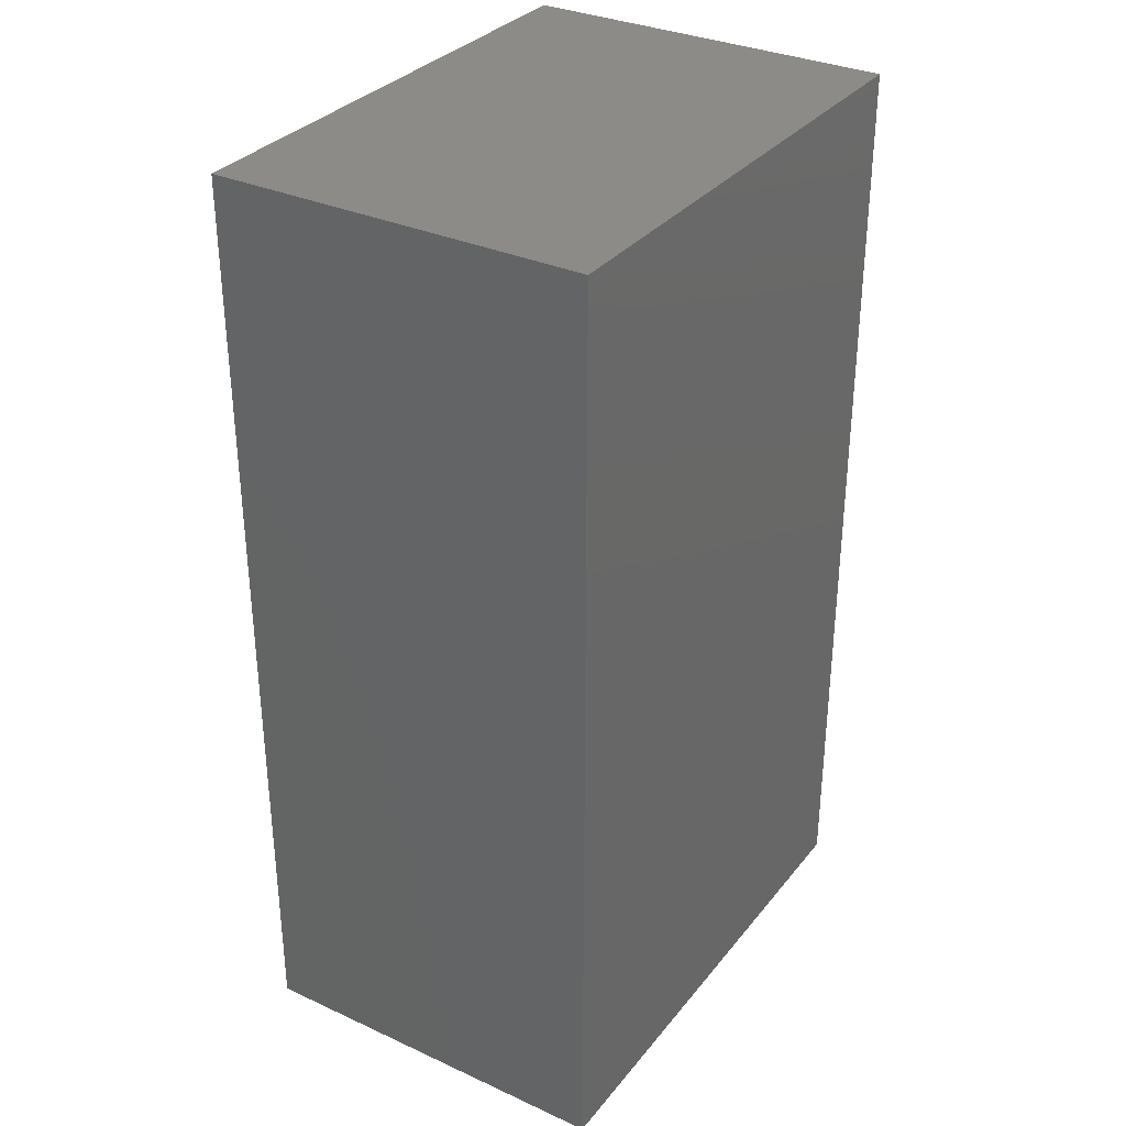
<metadata>
{"format":"stl","ext":"stl","renderer":"f3d","projection":"perspective","resolution":1024,"background":"white","views":[{"elev":32.7,"azim":122.3,"up":"+Y"}]}
</metadata>
<code>
# stl→obj: 466 verts, 928 faces
v 18.5 14.5 -2
v 18.5 7 0
v 18.5 14.5 16
v 18.5 -30.5 -2
v 18.5 -27 0
v 18.5 -30.5 16
v 18.5 -27 16
v 18.5 7 16
v 43.5 -30.5 16
v 43.5 14.5 -2
v 43.5 14.5 16
v 43.5 -30.5 -2
v 34.08 -7.945 0
v 34.08 -9.655 0
v 34.13 -8.8 0
v 34.05 -7.672 0
v 34.07 -7.807 0
v 34.05 -9.928 0
v 34.07 -9.793 0
v 33.62 -6.016 0
v 33.89 -6.83 0
v 33.62 -11.58 0
v 33.89 -10.77 0
v 33.52 -5.759 0
v 33.58 -5.884 0
v 33.52 -11.84 0
v 33.58 -11.72 0
v 33.24 -5.159 0
v 32.7 -4.261 0
v 33.16 -4.985 0
v 32.7 -13.34 0
v 33.16 -12.62 0
v 32.53 -4.038 0
v 32.62 -4.145 0
v 32.53 -13.56 0
v 32.62 -13.46 0
v 31.36 -2.792 0
v 31.99 -3.378 0
v 30.84 -2.389 0
v 31.93 -14.28 0
v 31.99 -14.22 0
v 30.52 -15.88 0
v 31.04 -15.39 0
v 31.9 -14.46 0
v 31.54 -15.03 0
v 31.86 -14.59 0
v 31.8 -14.71 0
v 31.72 -14.83 0
v 31.93 -14.32 0
v 31.26 -2.698 0
v 31.64 -14.94 0
v 30.06 -16.44 0
v 30.7 -2.106 0
v 30.48 -1.423 0
v 30.35 -0.7169 0
v 24.65 7 0
v 30.3 0 0
v 37.04 9.007 0
v 37.04 8.593 0
v 37.05 8.8 0
v 37 9.28 0
v 37.03 9.145 0
v 37 8.32 0
v 37.03 8.455 0
v 36.81 9.91 0
v 36.96 9.484 0
v 36.86 9.812 0
v 36.77 7.6 0
v 36.96 8.116 0
v 36.77 10 0
v 36.86 7.788 0
v 36.6 10.3 0
v 36.71 10.12 0
v 36.6 7.3 0
v 36.71 7.475 0
v 36.44 10.52 0
v 36.52 10.42 0
v 36.44 7.077 0
v 36.52 7.184 0
v 36.15 10.82 0
v 32.42 10.8 0
v 36.3 10.68 0
v 36.47 6.051 0
v 36.47 4.949 0
v 36.5 5.5 0
v 36.43 6.325 0
v 36.46 6.189 0
v 36.43 4.675 0
v 36.46 4.811 0
v 36.31 6.923 0
v 36.33 6.868 0
v 36.31 4.077 0
v 36.33 4.132 0
v 37.04 2.407 0
v 37.04 1.993 0
v 37.05 2.2 0
v 37 2.68 0
v 37.03 2.545 0
v 37 1.72 0
v 37.03 1.855 0
v 36.77 3.4 0
v 36.96 2.884 0
v 36.86 3.212 0
v 36.81 1.09 0
v 36.96 1.516 0
v 36.86 1.188 0
v 36.77 1 0
v 36.6 3.7 0
v 36.71 3.525 0
v 36.6 0.7002 0
v 36.71 0.8752 0
v 36.44 3.923 0
v 36.52 3.816 0
v 36.44 0.4772 0
v 36.52 0.5836 0
v 32.42 0.1981 0
v 36.15 0.1757 0
v 35.94 11 0
v 36.05 10.92 0
v 36.3 0.3175 0
v 35.59 11.22 0
v 35.77 11.12 0
v 35.94 -0.0001068 0
v 36.05 0.08109 0
v 35.34 11.34 0
v 35.47 11.29 0
v 35.59 -0.2217 0
v 35.77 -0.1219 0
v 34.95 11.47 0
v 35.15 11.42 0
v 35.34 -0.3391 0
v 35.47 -0.2883 0
v 34.68 11.52 0
v 34.82 11.5 0
v 34.95 -0.4669 0
v 35.15 -0.4154 0
v 33.92 11.52 0
v 34.47 11.54 0
v 34.68 -0.5186 0
v 34.13 11.54 0
v 34.82 -0.5013 0
v 33.92 -0.5186 0
v 33.65 11.47 0
v 33.78 11.5 0
v 34.47 -0.5446 0
v 34.13 -0.5446 0
v 33.26 11.34 0
v 33.45 11.42 0
v 33.65 -0.4669 0
v 33.78 -0.5013 0
v 33.01 11.22 0
v 33.13 11.29 0
v 33.26 -0.3391 0
v 33.45 -0.4154 0
v 32.45 10.82 0
v 32.83 11.12 0
v 33.01 -0.2217 0
v 32.66 -0.0001068 0
v 32.55 10.92 0
v 33.13 -0.2883 0
v 32.45 0.1757 0
v 32.55 0.08109 0
v 32.83 -0.1219 0
v 30.31 0.0548 0
v 32.16 10.87 0
v 31.35 10.99 0
v 32.03 10.9 0
v 32.16 0.1318 0
v 31.35 0.01085 0
v 30.65 10.99 0
v 32.03 0.09742 0
v 30.65 0.01085 0
v 29.84 10.87 0
v 29.97 10.9 0
v 26.03 7.837 0
v 25.95 7.65 0
v 25.08 7.217 0
v 28.85 10.55 0
v 29.3 10.73 0
v 29.67 -17.04 0
v 29.37 -17.69 0
v 31.93 -25.28 0
v 31.93 -25.55 0
v 31.93 -25.42 0
v 31.9 -25.14 0
v 31.9 -25.69 0
v 31.86 -25.01 0
v 31.86 -25.82 0
v 31.8 -24.89 0
v 31.8 -25.95 0
v 31.72 -24.77 0
v 31.72 -26.06 0
v 31.64 -24.66 0
v 31.64 -26.17 0
v 31.54 -24.57 0
v 31.54 -26.26 0
v 31.34 -26.41 0
v 31.04 -24.21 0
v 31.23 -26.49 0
v 30.23 -27.02 0
v 30.52 -23.72 0
v 30.48 -26.9 0
v 30.36 -26.97 0
v 28.6 -27.55 0
v 30.06 -23.16 0
v 27.62 -27.69 0
v 29.67 -22.56 0
v 29.43 -27.33 0
v 25.37 -27.55 0
v 29.37 -21.91 0
v 23.7 -27 0
v 29.14 -21.22 0
v 29.01 -20.52 0
v 28.96 -19.8 0
v 28.54 10.41 0
v 28.79 10.53 0
v 28.66 10.48 0
v 29.14 -18.38 0
v 27.94 10.06 0
v 28.05 10.14 0
v 29.01 -19.08 0
v 27.39 9.643 0
v 27.49 9.738 0
v 23.74 -27.02 0
v 26.64 8.839 0
v 26.99 9.265 0
v 26.48 8.616 0
v 26.55 8.733 0
v 24.54 -27.33 0
v 28.47 -27.58 0
v 26.18 8.15 0
v 25.89 7.536 0
v 25.88 7.532 0
v 26.35 -27.69 0
v 26.49 -27.7 0
v 27.48 -27.7 0
v 24.83 7.1 0
v 24.95 7.166 0
v 25.5 -27.58 0
v 36.86 3.212 16
v 36.96 2.884 16
v 37.04 2.407 16
v 37.05 2.2 16
v 36.96 1.516 16
v 36.86 1.188 16
v 37 1.72 16
v 37.04 1.993 16
v 37.03 1.855 16
v 36.44 3.923 16
v 36.52 3.816 16
v 36.31 4.077 16
v 36.6 3.7 16
v 36.77 3.4 16
v 36.71 3.525 16
v 37.03 2.545 16
v 36.81 1.09 16
v 37 2.68 16
v 33.92 -0.5186 16
v 34.13 -0.5446 16
v 36.77 1 16
v 36.71 0.8752 16
v 34.47 -0.5446 16
v 35.47 -0.2883 16
v 35.59 -0.2217 16
v 33.78 -0.5013 16
v 36.15 0.1757 16
v 36.3 0.3175 16
v 36.6 0.7002 16
v 36.52 0.5836 16
v 34.95 -0.4669 16
v 35.15 -0.4154 16
v 35.34 -0.3391 16
v 34.82 -0.5013 16
v 32.55 0.08109 16
v 32.66 -0.0001068 16
v 33.13 -0.2883 16
v 33.26 -0.3391 16
v 32.83 -0.1219 16
v 33.01 -0.2217 16
v 33.45 -0.4154 16
v 33.65 -0.4669 16
v 36.05 0.08109 16
v 35.77 -0.1219 16
v 35.94 -0.0001068 16
v 36.44 0.4772 16
v 34.68 -0.5186 16
v 32.42 0.1981 16
v 32.45 0.1757 16
v 36.86 9.812 16
v 36.96 9.484 16
v 36.96 8.116 16
v 36.86 7.788 16
v 26.18 8.15 16
v 26.48 8.616 16
v 26.64 8.839 16
v 26.99 9.265 16
v 28.85 10.55 16
v 28.79 10.53 16
v 28.54 10.41 16
v 28.05 10.14 16
v 37.05 8.8 16
v 37.04 8.593 16
v 36.52 7.184 16
v 36.44 7.077 16
v 26.55 8.733 16
v 28.66 10.48 16
v 27.39 9.643 16
v 27.49 9.738 16
v 27.94 10.06 16
v 36.77 7.6 16
v 36.71 7.475 16
v 37 8.32 16
v 37.04 9.007 16
v 37.03 8.455 16
v 26.03 7.837 16
v 36.81 9.91 16
v 37 9.28 16
v 36.31 6.923 16
v 37.03 9.145 16
v 36.6 7.3 16
v 36.71 10.12 16
v 36.77 10 16
v 36.05 10.92 16
v 35.94 11 16
v 36.3 10.68 16
v 36.44 10.52 16
v 35.34 11.34 16
v 35.15 11.42 16
v 35.77 11.12 16
v 33.45 11.42 16
v 33.26 11.34 16
v 34.68 11.52 16
v 34.47 11.54 16
v 32.83 11.12 16
v 32.55 10.92 16
v 32.45 10.82 16
v 32.42 10.8 16
v 36.15 10.82 16
v 36.6 10.3 16
v 36.52 10.42 16
v 33.78 11.5 16
v 33.65 11.47 16
v 33.13 11.29 16
v 34.13 11.54 16
v 34.82 11.5 16
v 34.95 11.47 16
v 35.47 11.29 16
v 35.59 11.22 16
v 33.01 11.22 16
v 33.92 11.52 16
v 31.35 10.99 16
v 30.65 10.99 16
v 32.03 10.9 16
v 32.16 10.87 16
v 29.84 10.87 16
v 29.3 10.73 16
v 29.97 10.9 16
v 24.83 7.1 16
v 24.65 7 16
v 36.46 6.189 16
v 36.47 6.051 16
v 25.08 7.217 16
v 24.95 7.166 16
v 36.46 4.811 16
v 36.43 4.675 16
v 25.88 7.532 16
v 25.89 7.536 16
v 36.5 5.5 16
v 36.33 6.868 16
v 36.47 4.949 16
v 36.33 4.132 16
v 36.43 6.325 16
v 25.95 7.65 16
v 30.31 0.0548 16
v 30.65 0.01085 16
v 31.35 0.01085 16
v 32.03 0.09742 16
v 32.16 0.1318 16
v 29.67 -17.04 16
v 29.37 -17.69 16
v 29.14 -18.38 16
v 24.54 -27.33 16
v 25.37 -27.55 16
v 27.48 -27.7 16
v 27.62 -27.69 16
v 26.35 -27.69 16
v 26.49 -27.7 16
v 31.54 -26.26 16
v 31.64 -26.17 16
v 28.47 -27.58 16
v 28.6 -27.55 16
v 23.7 -27 16
v 23.74 -27.02 16
v 31.54 -24.57 16
v 31.04 -24.21 16
v 31.23 -26.49 16
v 31.34 -26.41 16
v 25.5 -27.58 16
v 31.64 -24.66 16
v 31.93 -25.55 16
v 31.9 -25.69 16
v 31.86 -25.82 16
v 31.8 -25.95 16
v 31.9 -25.14 16
v 31.93 -25.28 16
v 31.72 -24.77 16
v 31.8 -24.89 16
v 30.23 -27.02 16
v 30.36 -26.97 16
v 31.93 -25.42 16
v 31.86 -25.01 16
v 31.72 -26.06 16
v 30.48 -26.9 16
v 29.43 -27.33 16
v 29.01 -19.08 16
v 30.52 -15.88 16
v 31.04 -15.39 16
v 30.06 -16.44 16
v 29.14 -21.22 16
v 29.37 -21.91 16
v 29.67 -22.56 16
v 28.96 -19.8 16
v 29.01 -20.52 16
v 30.06 -23.16 16
v 30.52 -23.72 16
v 31.54 -15.03 16
v 31.64 -14.94 16
v 31.8 -14.71 16
v 31.72 -14.83 16
v 31.86 -14.59 16
v 31.93 -14.32 16
v 31.9 -14.46 16
v 31.93 -14.28 16
v 33.89 -10.77 16
v 33.62 -11.58 16
v 33.58 -11.72 16
v 33.52 -11.84 16
v 33.16 -12.62 16
v 34.08 -9.655 16
v 34.07 -9.793 16
v 34.05 -9.928 16
v 32.7 -13.34 16
v 32.62 -13.46 16
v 32.53 -13.56 16
v 31.99 -14.22 16
v 33.52 -5.759 16
v 33.58 -5.884 16
v 33.62 -6.016 16
v 33.24 -5.159 16
v 33.89 -6.83 16
v 34.08 -7.945 16
v 34.13 -8.8 16
v 34.07 -7.807 16
v 34.05 -7.672 16
v 31.99 -3.378 16
v 31.36 -2.792 16
v 32.53 -4.038 16
v 32.62 -4.145 16
v 31.26 -2.698 16
v 32.7 -4.261 16
v 33.16 -4.985 16
v 30.84 -2.389 16
v 30.3 0 16
v 30.35 -0.7169 16
v 30.48 -1.423 16
v 30.7 -2.106 16
f 1 2 3
f 4 2 1
f 2 4 5
f 6 5 4
f 5 6 7
f 3 2 8
f 9 10 11
f 10 9 12
f 10 3 11
f 3 10 1
f 13 14 15
f 16 13 17
f 13 16 14
f 18 14 16
f 14 18 19
f 20 16 21
f 16 20 18
f 22 18 20
f 18 22 23
f 24 20 25
f 20 24 22
f 26 22 24
f 22 26 27
f 28 26 24
f 29 28 30
f 28 29 26
f 31 26 29
f 26 31 32
f 33 29 34
f 29 33 31
f 35 31 33
f 31 35 36
f 37 33 38
f 39 33 37
f 35 40 41
f 33 39 35
f 35 39 40
f 42 40 39
f 43 40 42
f 44 40 45
f 46 45 47
f 47 45 48
f 40 44 49
f 39 37 50
f 48 45 51
f 44 45 46
f 52 39 53
f 45 40 43
f 2 53 54
f 2 54 55
f 56 55 57
f 39 52 42
f 58 59 60
f 61 58 62
f 58 61 59
f 63 59 61
f 59 63 64
f 65 61 66
f 61 65 63
f 65 66 67
f 68 63 65
f 63 68 69
f 68 65 70
f 69 68 71
f 72 70 73
f 70 72 68
f 74 68 72
f 68 74 75
f 76 72 77
f 72 76 74
f 78 74 76
f 74 78 79
f 80 78 76
f 81 78 80
f 80 76 82
f 83 84 85
f 86 83 87
f 83 86 84
f 88 84 86
f 84 88 89
f 90 86 91
f 86 90 88
f 92 88 90
f 88 92 93
f 94 95 96
f 97 94 98
f 94 97 95
f 99 95 97
f 95 99 100
f 101 97 102
f 97 101 99
f 101 102 103
f 104 99 101
f 105 104 106
f 99 104 105
f 101 107 104
f 108 101 109
f 101 108 107
f 110 107 108
f 107 110 111
f 112 108 113
f 108 112 110
f 114 110 112
f 110 114 115
f 116 112 92
f 112 117 114
f 90 81 92
f 78 81 90
f 116 92 81
f 118 80 119
f 112 116 117
f 80 118 81
f 114 117 120
f 121 118 122
f 123 117 116
f 118 121 81
f 117 123 124
f 125 121 126
f 127 123 116
f 121 125 81
f 123 127 128
f 129 125 130
f 131 127 116
f 125 129 81
f 127 131 132
f 133 129 134
f 135 131 116
f 129 133 81
f 131 135 136
f 137 133 138
f 139 135 116
f 137 138 140
f 135 139 141
f 133 137 81
f 142 139 116
f 143 137 144
f 139 142 145
f 137 143 81
f 145 142 146
f 147 143 148
f 149 142 116
f 143 147 81
f 142 149 150
f 151 147 152
f 153 149 116
f 147 151 81
f 149 153 154
f 155 151 156
f 157 153 116
f 158 157 116
f 155 156 159
f 151 155 81
f 153 157 160
f 158 161 162
f 157 158 163
f 158 116 161
f 164 81 165
f 81 164 116
f 166 165 167
f 164 165 166
f 116 164 168
f 169 168 164
f 164 166 170
f 168 169 171
f 169 164 172
f 173 164 170
f 173 170 174
f 175 164 173
f 176 164 175
f 56 164 177
f 55 56 2
f 178 173 179
f 53 2 180
f 53 180 52
f 180 2 181
f 175 173 178
f 182 183 184
f 185 183 182
f 185 186 183
f 187 186 185
f 187 188 186
f 189 188 187
f 189 190 188
f 191 190 189
f 191 192 190
f 193 192 191
f 193 194 192
f 195 194 193
f 195 196 194
f 195 197 196
f 198 197 195
f 197 198 199
f 200 198 201
f 198 202 199
f 198 200 202
f 202 200 203
f 204 201 205
f 206 205 207
f 201 208 200
f 209 207 210
f 211 210 212
f 211 212 213
f 211 213 214
f 215 178 216
f 215 216 217
f 201 204 208
f 5 181 2
f 178 215 175
f 181 5 218
f 219 215 220
f 175 215 219
f 218 5 221
f 222 219 223
f 210 211 224
f 175 219 222
f 225 222 226
f 222 225 175
f 227 225 228
f 210 224 229
f 175 225 227
f 205 206 230
f 175 227 231
f 232 164 176
f 177 164 232
f 205 230 204
f 177 232 233
f 207 234 235
f 207 235 236
f 164 56 57
f 237 177 238
f 56 177 237
f 207 236 206
f 207 239 234
f 210 229 209
f 207 209 239
f 221 5 214
f 214 5 211
f 4 9 6
f 9 4 12
f 102 240 103
f 240 102 241
f 96 242 94
f 242 96 243
f 106 244 105
f 244 106 245
f 105 246 99
f 246 105 244
f 100 247 95
f 247 100 248
f 113 249 112
f 249 113 250
f 112 251 92
f 251 112 249
f 108 250 113
f 250 108 252
f 103 253 101
f 253 103 240
f 101 254 109
f 254 101 253
f 94 255 98
f 255 94 242
f 104 245 106
f 245 104 256
f 109 252 108
f 252 109 254
f 99 248 100
f 248 99 246
f 95 243 96
f 243 95 247
f 97 241 102
f 241 97 257
f 98 257 97
f 257 98 255
f 146 258 259
f 258 146 142
f 111 260 107
f 260 111 261
f 145 259 262
f 259 145 146
f 127 263 264
f 263 127 132
f 142 265 258
f 265 142 150
f 120 266 267
f 266 120 117
f 115 268 110
f 268 115 269
f 136 270 271
f 270 136 135
f 131 271 272
f 271 131 136
f 132 272 263
f 272 132 131
f 135 273 270
f 273 135 141
f 158 274 275
f 274 158 162
f 153 276 277
f 276 153 160
f 157 278 279
f 278 157 163
f 149 280 281
f 280 149 154
f 117 282 266
f 282 117 124
f 123 283 284
f 283 123 128
f 120 285 114
f 285 120 267
f 110 261 111
f 261 110 268
f 128 264 283
f 264 128 127
f 141 286 273
f 286 141 139
f 139 262 286
f 262 139 145
f 163 275 278
f 275 163 158
f 161 287 288
f 287 161 116
f 154 277 280
f 277 154 153
f 160 279 276
f 279 160 157
f 150 281 265
f 281 150 149
f 107 256 104
f 256 107 260
f 124 284 282
f 284 124 123
f 114 269 115
f 269 114 285
f 162 288 274
f 288 162 161
f 66 289 67
f 289 66 290
f 71 291 69
f 291 71 292
f 293 227 294
f 227 293 231
f 295 226 296
f 226 295 225
f 216 297 298
f 297 216 178
f 220 299 300
f 299 220 215
f 59 301 60
f 301 59 302
f 78 303 79
f 303 78 304
f 294 228 305
f 228 294 227
f 305 225 295
f 225 305 228
f 217 298 306
f 298 217 216
f 215 306 299
f 306 215 217
f 226 307 296
f 307 226 222
f 222 308 307
f 308 222 223
f 223 309 308
f 309 223 219
f 219 300 309
f 300 219 220
f 75 310 68
f 310 75 311
f 68 292 71
f 292 68 310
f 69 312 63
f 312 69 291
f 60 313 58
f 313 60 301
f 64 302 59
f 302 64 314
f 315 231 293
f 231 315 175
f 67 316 65
f 316 67 289
f 61 290 66
f 290 61 317
f 90 304 78
f 304 90 318
f 63 314 64
f 314 63 312
f 58 319 62
f 319 58 313
f 62 317 61
f 317 62 319
f 79 320 74
f 320 79 303
f 74 311 75
f 311 74 320
f 70 321 73
f 321 70 322
f 118 323 324
f 323 118 119
f 76 325 82
f 325 76 326
f 130 327 328
f 327 130 125
f 122 324 329
f 324 122 118
f 147 330 331
f 330 147 148
f 138 332 333
f 332 138 133
f 159 334 335
f 334 159 156
f 81 336 337
f 336 81 155
f 155 335 336
f 335 155 159
f 80 325 338
f 325 80 82
f 73 339 72
f 339 73 321
f 72 340 77
f 340 72 339
f 143 341 342
f 341 143 144
f 148 342 330
f 342 148 143
f 152 331 343
f 331 152 147
f 140 333 344
f 333 140 138
f 133 345 332
f 345 133 134
f 134 346 345
f 346 134 129
f 129 328 346
f 328 129 130
f 125 347 327
f 347 125 126
f 126 348 347
f 348 126 121
f 121 329 348
f 329 121 122
f 156 349 334
f 349 156 151
f 151 343 349
f 343 151 152
f 65 322 70
f 322 65 316
f 119 338 323
f 338 119 80
f 77 326 76
f 326 77 340
f 144 350 341
f 350 144 137
f 137 344 350
f 344 137 140
f 170 351 352
f 351 170 166
f 166 353 351
f 353 166 167
f 167 354 353
f 354 167 165
f 165 337 354
f 337 165 81
f 179 355 356
f 355 179 173
f 174 352 357
f 352 174 170
f 178 356 297
f 356 178 179
f 173 357 355
f 357 173 174
f 56 358 359
f 358 56 237
f 83 360 87
f 360 83 361
f 238 362 363
f 362 238 177
f 237 363 358
f 363 237 238
f 88 364 89
f 364 88 365
f 177 366 362
f 366 177 233
f 233 367 366
f 367 233 232
f 85 361 83
f 361 85 368
f 91 318 90
f 318 91 369
f 89 370 84
f 370 89 364
f 92 371 93
f 371 92 251
f 86 369 91
f 369 86 372
f 87 372 86
f 372 87 360
f 93 365 88
f 365 93 371
f 84 368 85
f 368 84 370
f 367 176 373
f 176 367 232
f 373 175 315
f 175 373 176
f 172 374 375
f 374 172 164
f 171 376 377
f 376 171 169
f 169 375 376
f 375 169 172
f 116 378 287
f 378 116 168
f 168 377 378
f 377 168 171
f 181 379 180
f 379 181 380
f 218 380 181
f 380 218 381
f 209 382 383
f 382 209 229
f 206 384 385
f 384 206 236
f 235 386 387
f 386 235 234
f 194 388 389
f 388 194 196
f 204 390 391
f 390 204 230
f 224 392 393
f 392 224 211
f 236 387 384
f 387 236 235
f 198 394 395
f 394 198 195
f 197 396 397
f 396 197 199
f 234 398 386
f 398 234 239
f 195 399 394
f 399 195 193
f 186 400 183
f 400 186 401
f 190 402 188
f 402 190 403
f 188 401 186
f 401 188 402
f 182 404 185
f 404 182 405
f 189 406 191
f 406 189 407
f 230 385 390
f 385 230 206
f 203 408 409
f 408 203 200
f 229 393 382
f 393 229 224
f 239 383 398
f 383 239 209
f 191 399 193
f 399 191 406
f 183 410 184
f 410 183 400
f 187 407 189
f 407 187 411
f 184 405 182
f 405 184 410
f 192 403 190
f 403 192 412
f 194 412 192
f 412 194 389
f 202 409 413
f 409 202 203
f 199 413 396
f 413 199 202
f 196 397 388
f 397 196 197
f 185 411 187
f 411 185 404
f 208 391 414
f 391 208 204
f 200 414 408
f 414 200 208
f 221 381 218
f 381 221 415
f 43 416 417
f 416 43 42
f 52 416 42
f 416 52 418
f 180 418 52
f 418 180 379
f 210 419 212
f 419 210 420
f 207 420 210
f 420 207 421
f 214 415 221
f 415 214 422
f 213 422 214
f 422 213 423
f 205 421 207
f 421 205 424
f 201 424 205
f 424 201 425
f 201 395 425
f 395 201 198
f 212 423 213
f 423 212 419
f 51 426 427
f 426 51 45
f 48 428 47
f 428 48 429
f 51 429 48
f 429 51 427
f 47 430 46
f 430 47 428
f 44 431 49
f 431 44 432
f 46 432 44
f 432 46 430
f 45 417 426
f 417 45 43
f 49 433 40
f 433 49 431
f 22 434 23
f 434 22 435
f 27 435 22
f 435 27 436
f 26 436 27
f 436 26 437
f 32 437 26
f 437 32 438
f 19 439 14
f 439 19 440
f 23 441 18
f 441 23 434
f 18 440 19
f 440 18 441
f 36 442 31
f 442 36 443
f 41 444 35
f 444 41 445
f 35 443 36
f 443 35 444
f 41 433 445
f 433 41 40
f 31 438 32
f 438 31 442
f 25 446 24
f 446 25 447
f 20 447 25
f 447 20 448
f 24 449 28
f 449 24 446
f 21 448 20
f 448 21 450
f 15 451 13
f 451 15 452
f 13 453 17
f 453 13 451
f 17 454 16
f 454 17 453
f 14 452 15
f 452 14 439
f 37 455 456
f 455 37 38
f 34 457 33
f 457 34 458
f 50 456 459
f 456 50 37
f 33 455 38
f 455 33 457
f 29 458 34
f 458 29 460
f 30 460 29
f 460 30 461
f 28 461 30
f 461 28 449
f 39 459 462
f 459 39 50
f 16 450 21
f 450 16 454
f 57 374 164
f 374 57 463
f 55 463 57
f 463 55 464
f 54 464 55
f 464 54 465
f 53 465 54
f 465 53 466
f 39 466 53
f 466 39 462
f 431 445 433
f 432 445 431
f 445 405 410
f 430 445 432
f 445 404 405
f 411 445 430
f 445 411 404
f 428 411 430
f 428 407 411
f 429 407 428
f 429 406 407
f 427 406 429
f 427 399 406
f 426 399 427
f 426 394 399
f 426 395 394
f 417 395 426
f 416 395 417
f 416 425 395
f 418 425 416
f 418 424 425
f 379 424 418
f 379 421 424
f 380 421 379
f 380 420 421
f 381 420 380
f 381 419 420
f 415 419 381
f 415 423 419
f 423 415 422
f 458 262 259
f 262 451 452
f 262 453 451
f 262 454 453
f 457 259 258
f 262 450 454
f 455 258 265
f 455 265 281
f 262 448 450
f 262 447 448
f 262 446 447
f 455 281 280
f 456 280 277
f 262 449 446
f 262 461 449
f 456 277 276
f 459 276 279
f 459 279 278
f 262 460 461
f 377 278 275
f 262 458 460
f 378 275 274
f 259 457 458
f 378 274 288
f 378 288 287
f 275 378 377
f 278 377 459
f 258 455 457
f 280 456 455
f 465 377 376
f 276 459 456
f 377 466 459
f 459 466 462
f 464 376 375
f 377 465 466
f 376 464 465
f 463 375 374
f 375 463 464
f 314 11 302
f 11 242 243
f 312 11 314
f 11 255 242
f 291 11 312
f 11 257 255
f 241 11 291
f 11 241 257
f 292 241 291
f 292 240 241
f 361 292 310
f 292 368 240
f 361 310 311
f 370 240 368
f 372 311 320
f 240 370 253
f 372 320 303
f 253 370 254
f 364 254 370
f 292 361 368
f 311 360 361
f 372 303 304
f 311 372 360
f 304 369 372
f 369 304 318
f 302 11 301
f 11 313 301
f 11 319 313
f 11 317 319
f 11 290 317
f 11 289 290
f 11 316 289
f 11 322 316
f 11 321 322
f 11 339 321
f 11 340 339
f 11 326 340
f 11 325 326
f 11 338 325
f 11 323 338
f 11 324 323
f 11 329 324
f 11 348 329
f 11 347 348
f 11 327 347
f 11 328 327
f 11 346 328
f 11 345 346
f 11 332 345
f 11 333 332
f 11 344 333
f 3 344 11
f 344 3 350
f 350 3 341
f 341 3 342
f 351 349 343
f 354 336 335
f 336 354 337
f 353 335 334
f 349 351 334
f 335 353 354
f 351 343 331
f 351 331 330
f 334 351 353
f 352 342 3
f 330 352 351
f 342 352 330
f 352 3 357
f 357 3 355
f 3 297 356
f 3 309 300
f 3 307 308
f 373 366 367
f 362 373 315
f 362 315 293
f 373 362 366
f 363 293 294
f 358 294 305
f 3 305 295
f 3 295 296
f 293 363 362
f 305 3 358
f 294 358 363
f 355 3 356
f 297 3 298
f 3 306 298
f 3 299 306
f 3 300 299
f 309 3 308
f 307 3 296
f 358 3 359
f 359 3 8
f 247 11 243
f 248 11 247
f 246 11 248
f 244 11 246
f 11 244 9
f 245 9 244
f 256 9 245
f 260 9 256
f 261 9 260
f 452 261 268
f 452 268 269
f 452 269 285
f 452 285 267
f 452 267 266
f 452 266 282
f 452 282 284
f 452 284 283
f 452 283 264
f 452 264 263
f 452 263 272
f 452 272 271
f 452 271 270
f 452 270 273
f 452 273 286
f 452 286 262
f 261 452 9
f 439 9 452
f 440 9 439
f 441 9 440
f 434 9 441
f 435 9 434
f 436 9 435
f 437 9 436
f 438 9 437
f 442 9 438
f 443 9 442
f 410 443 444
f 410 444 445
f 443 410 9
f 400 9 410
f 401 9 400
f 402 9 401
f 403 9 402
f 412 9 403
f 389 9 412
f 388 9 389
f 397 9 388
f 396 9 397
f 413 9 396
f 409 9 413
f 408 9 409
f 414 9 408
f 391 9 414
f 390 9 391
f 385 9 390
f 384 9 385
f 6 384 387
f 6 387 386
f 6 386 398
f 6 383 382
f 6 392 7
f 392 6 393
f 393 6 382
f 383 6 398
f 384 6 9
f 365 254 364
f 254 365 252
f 252 365 250
f 250 365 249
f 371 249 365
f 249 371 251
f 2 359 8
f 359 2 56
f 211 7 392
f 7 211 5
f 4 10 12
f 10 4 1

</code>
